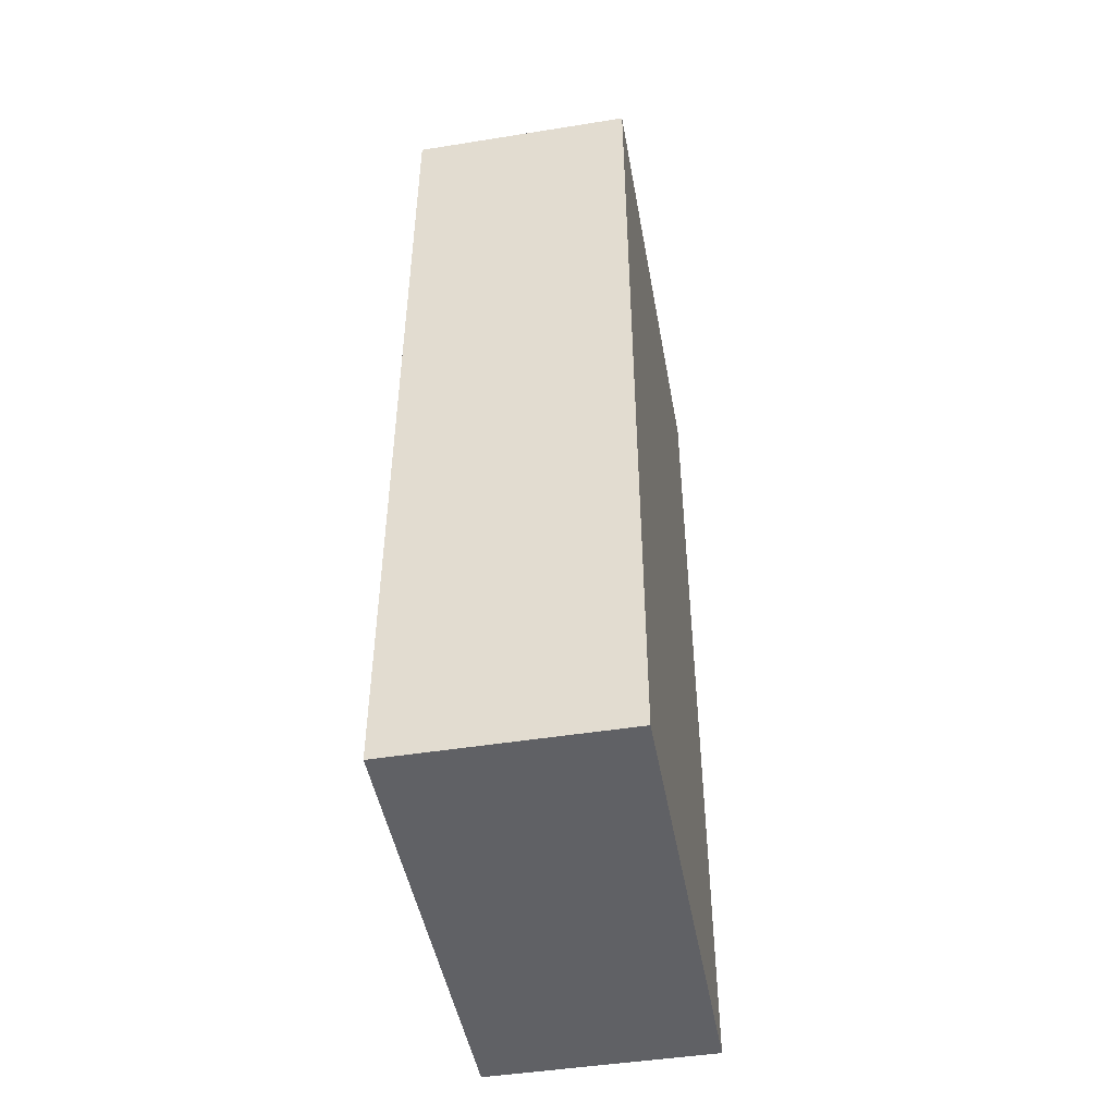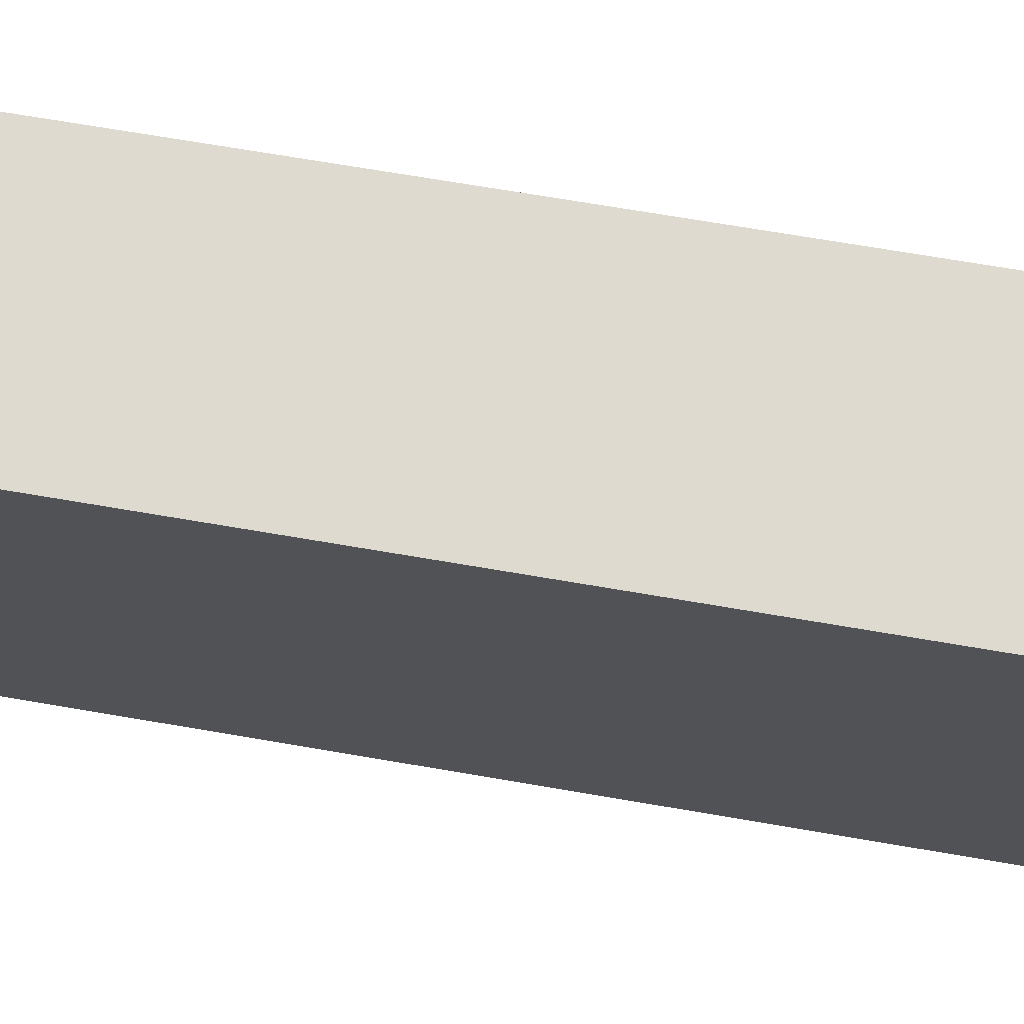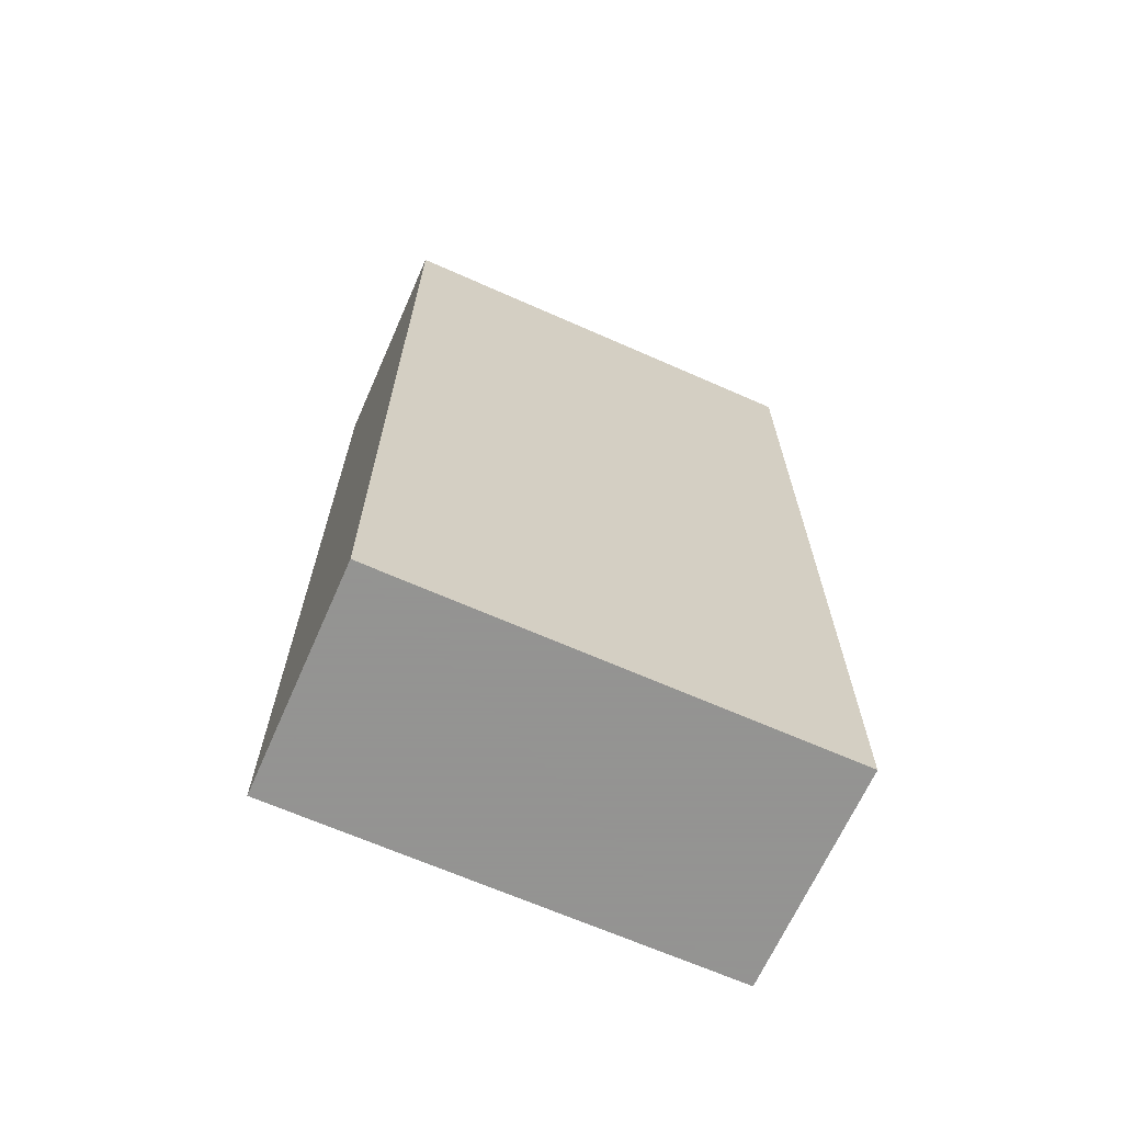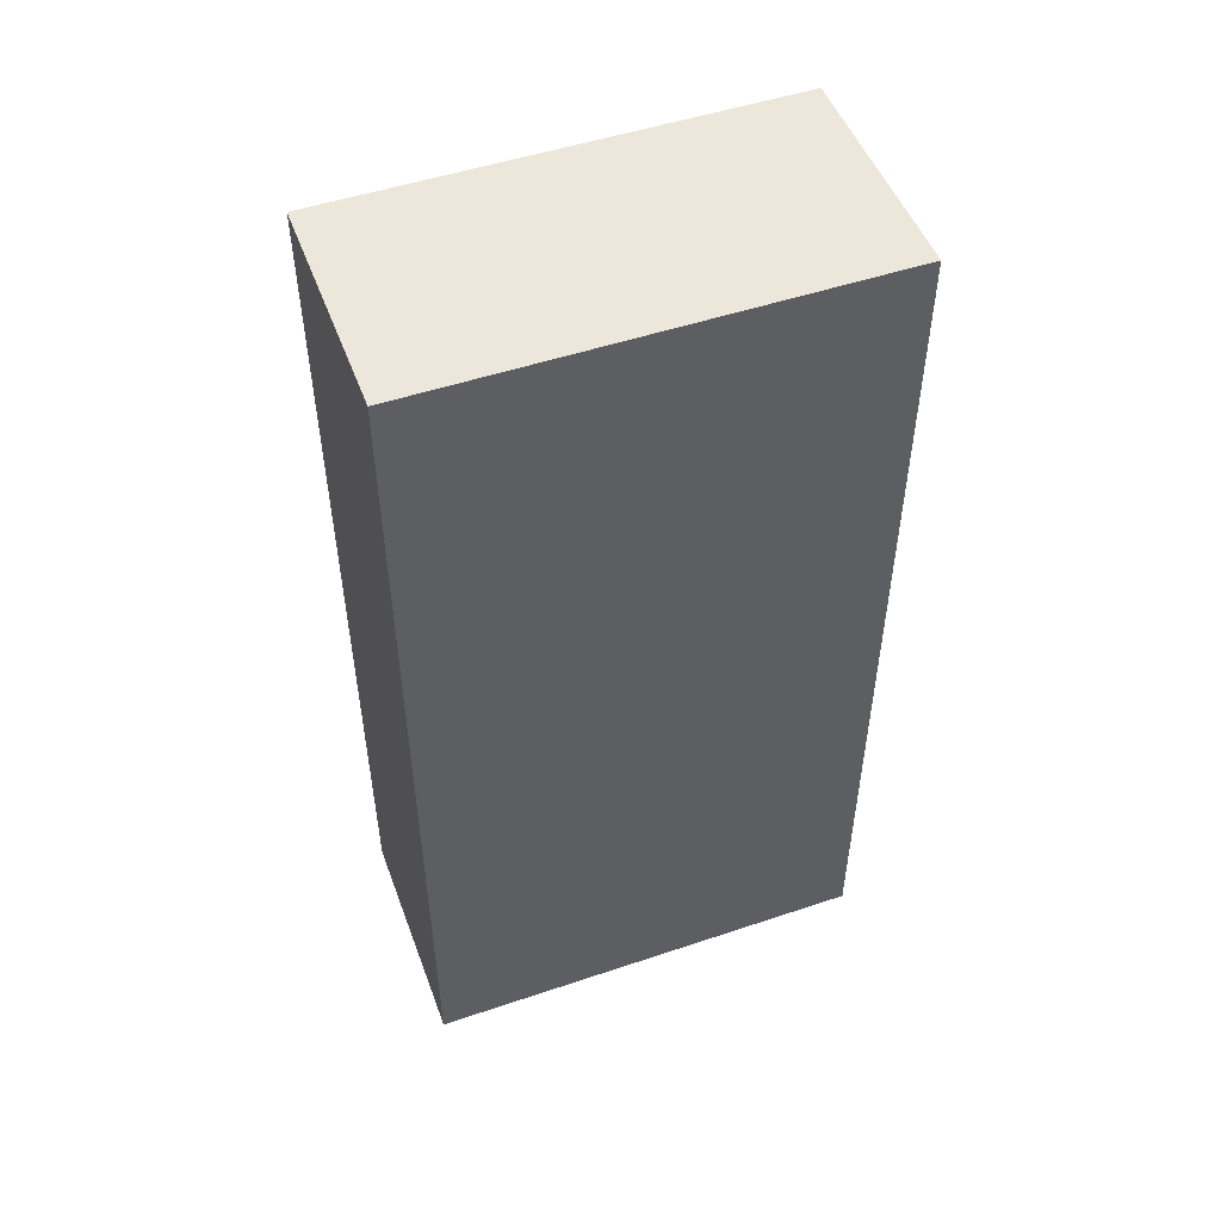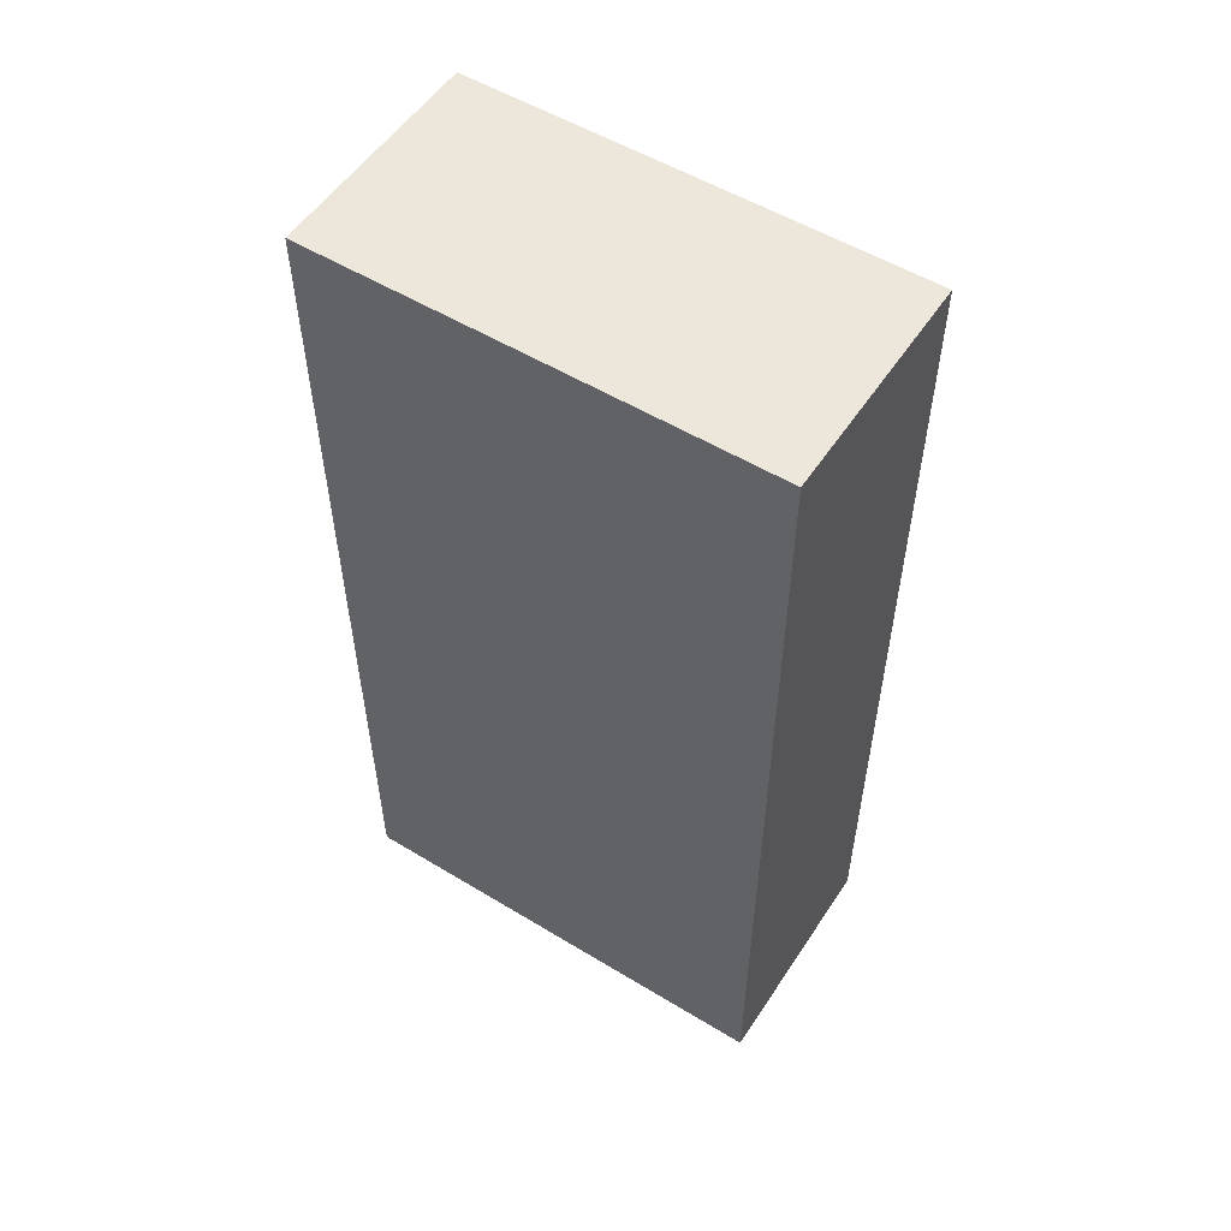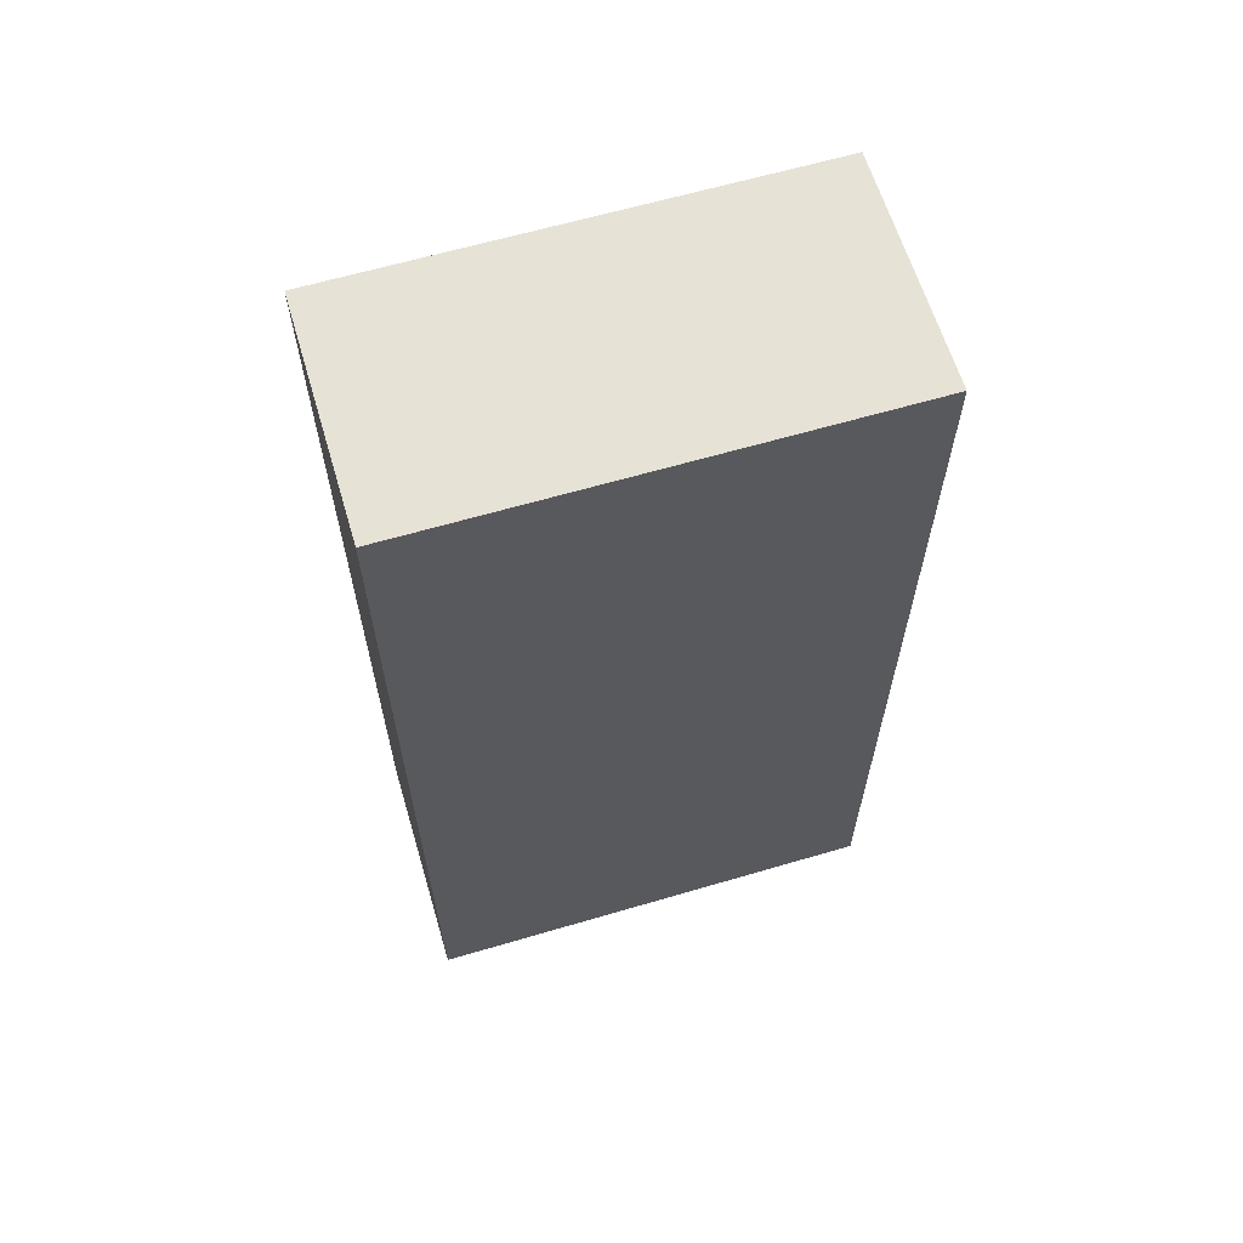
<metadata>
{"format":"obj","ext":"obj","renderer":"f3d","projection":"perspective","resolution":1024,"background":"white","views":[{"elev":-47.3,"azim":10.2,"up":"+Z"},{"elev":70.6,"azim":99.7,"up":"+Y"},{"elev":-66.9,"azim":-113.9,"up":"+Z"},{"elev":50.5,"azim":-110.2,"up":"+Z"},{"elev":54.1,"azim":122.8,"up":"+Z"},{"elev":63.0,"azim":73.4,"up":"+Z"}]}
</metadata>
<code>
v 576 1472 0
v 608 1408 0
v 576 1408 0
v 608 1472 0
v 576 1408 128
v 608 1472 128
v 576 1472 128
v 608 1408 128
f 1 2 3
f 1 4 2
f 5 6 7
f 5 8 6
f 8 3 2
f 8 5 3
f 7 4 1
f 7 6 4
f 6 2 4
f 6 8 2
f 5 1 3
f 5 7 1

</code>
